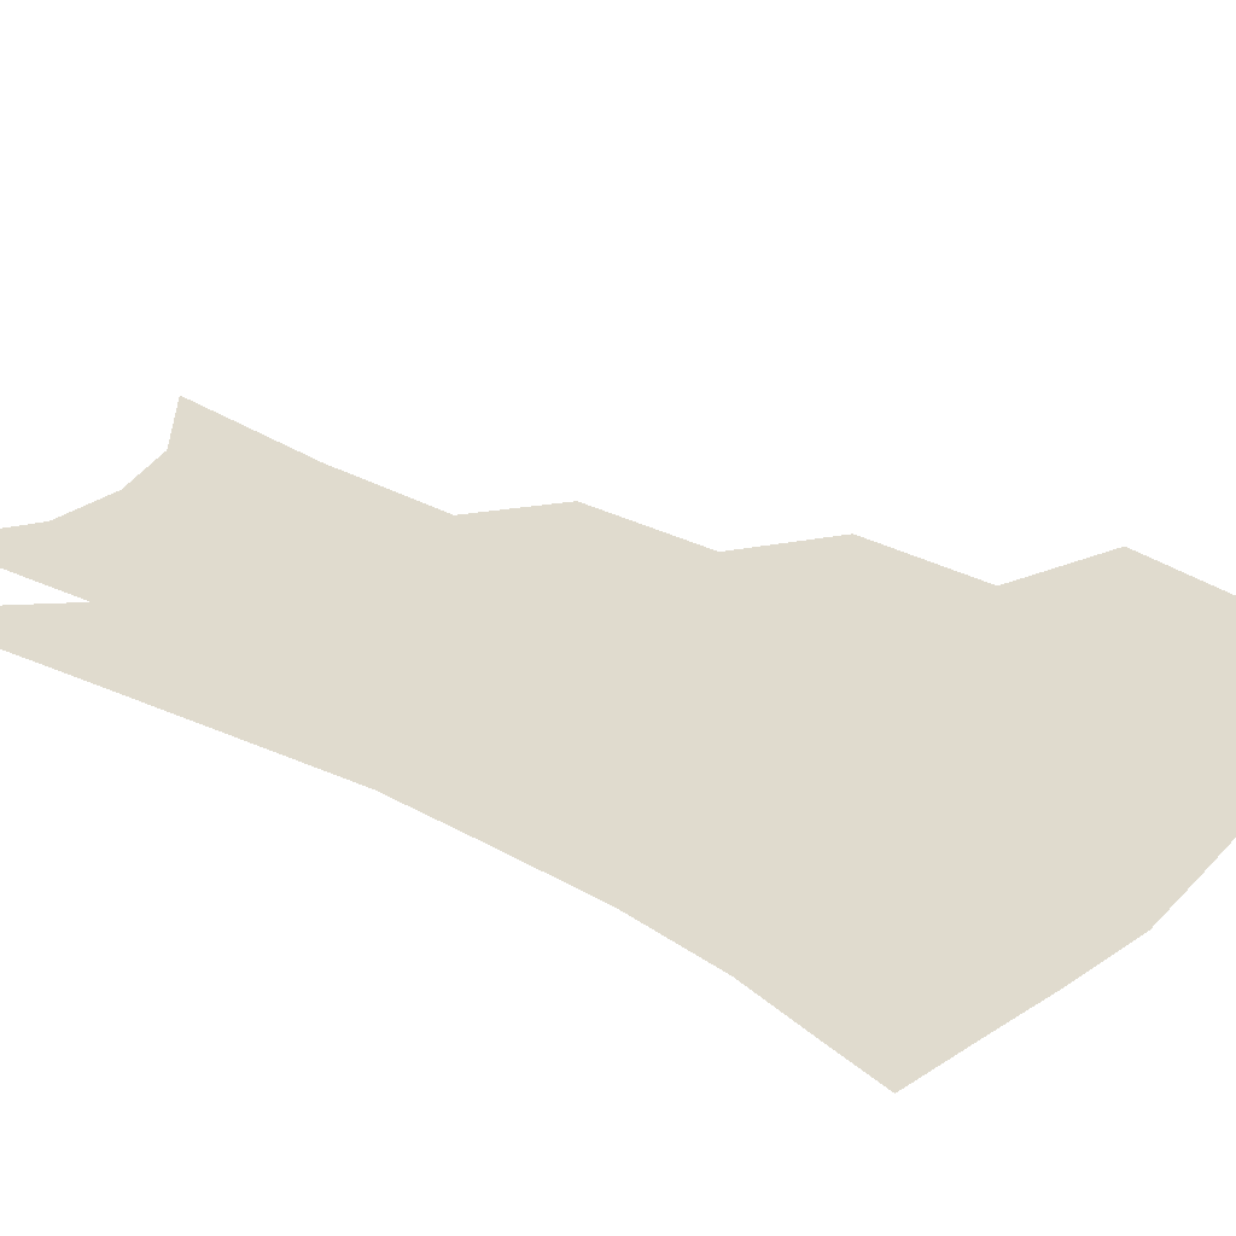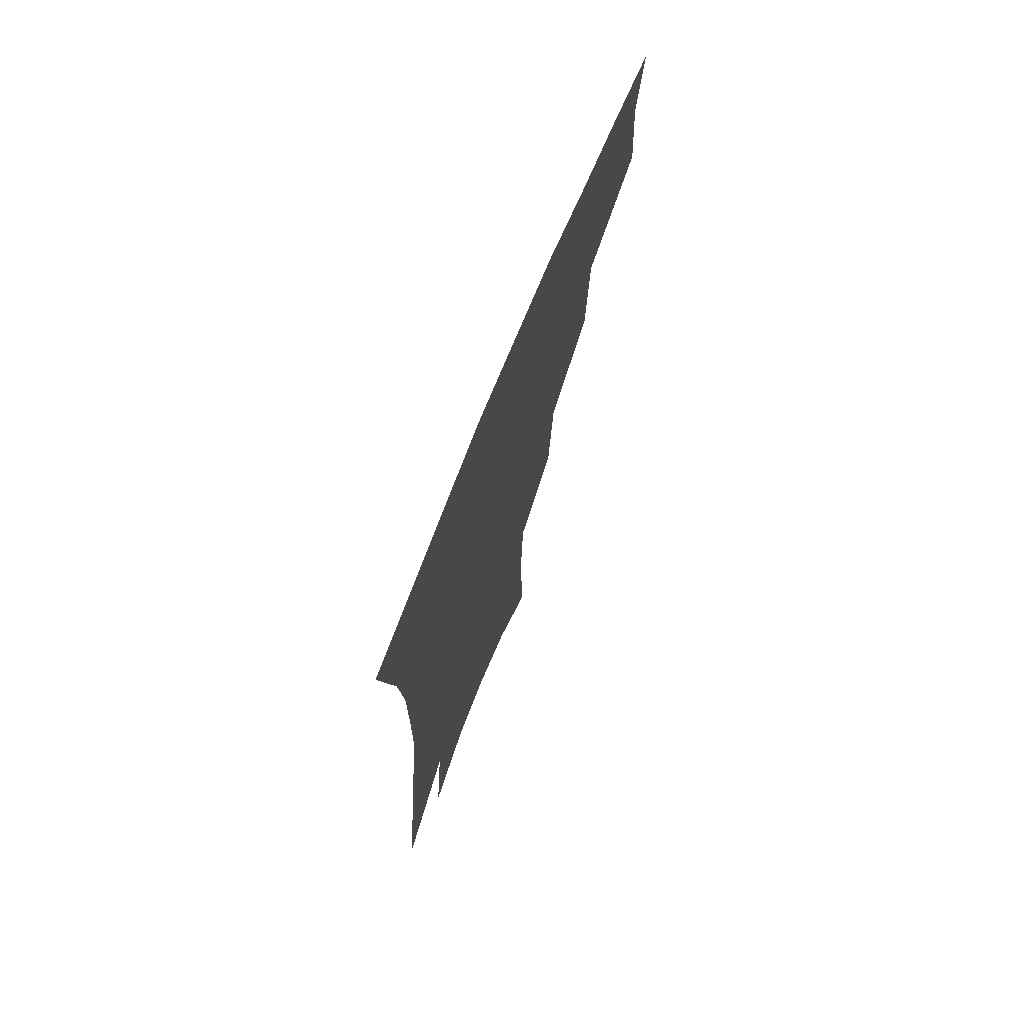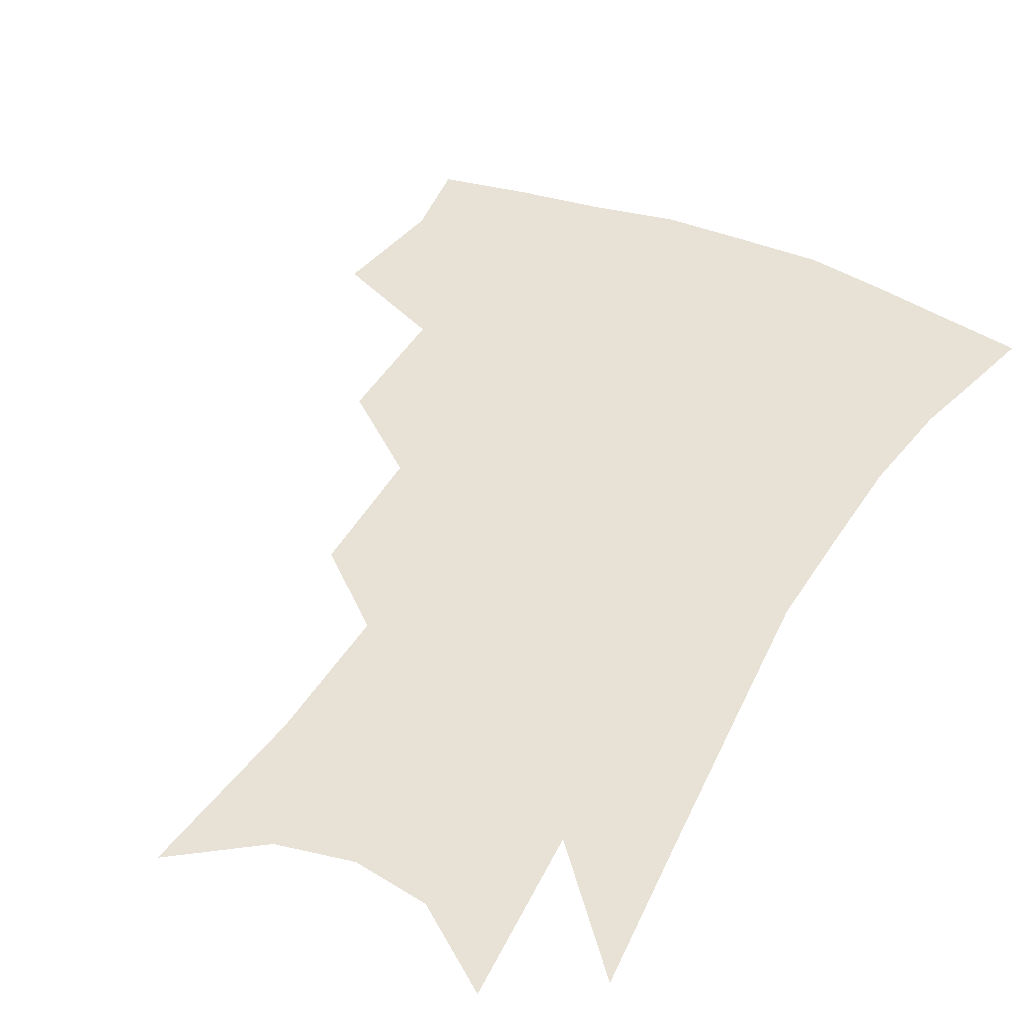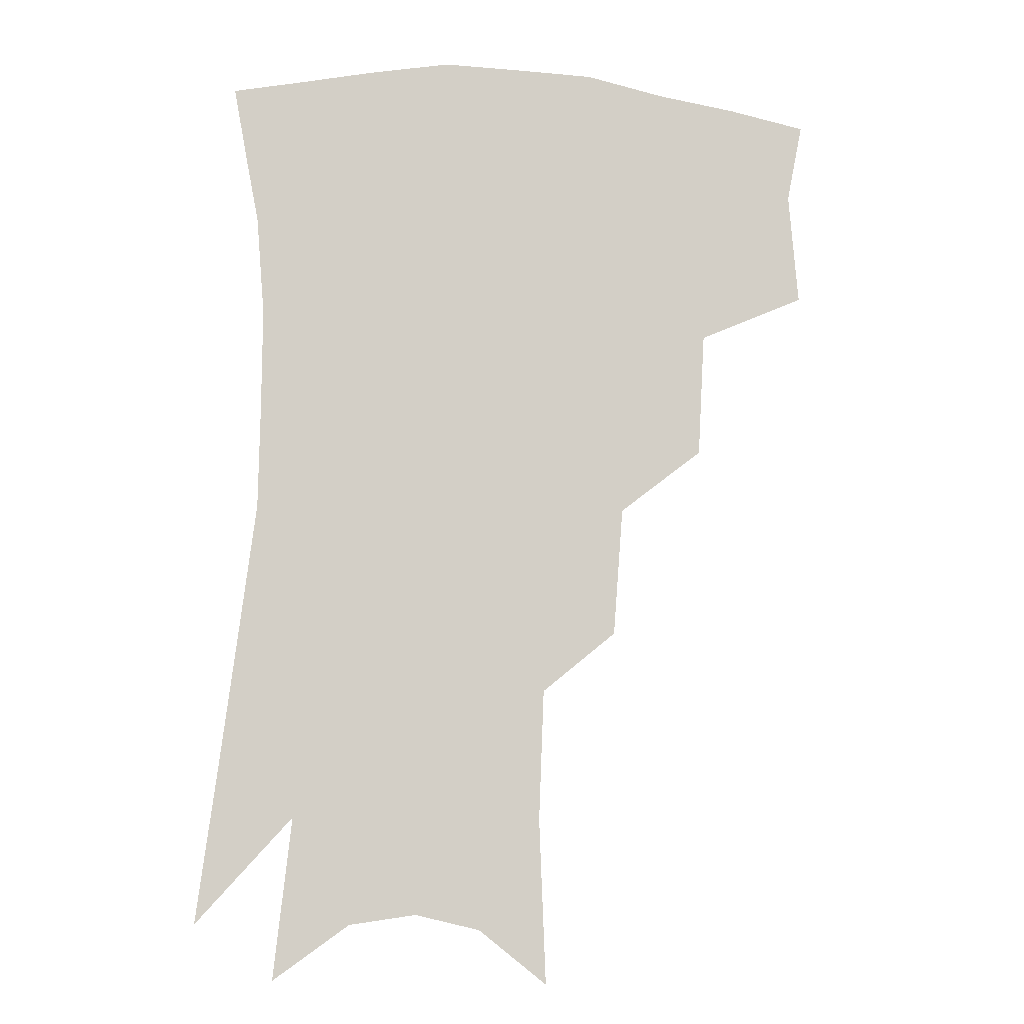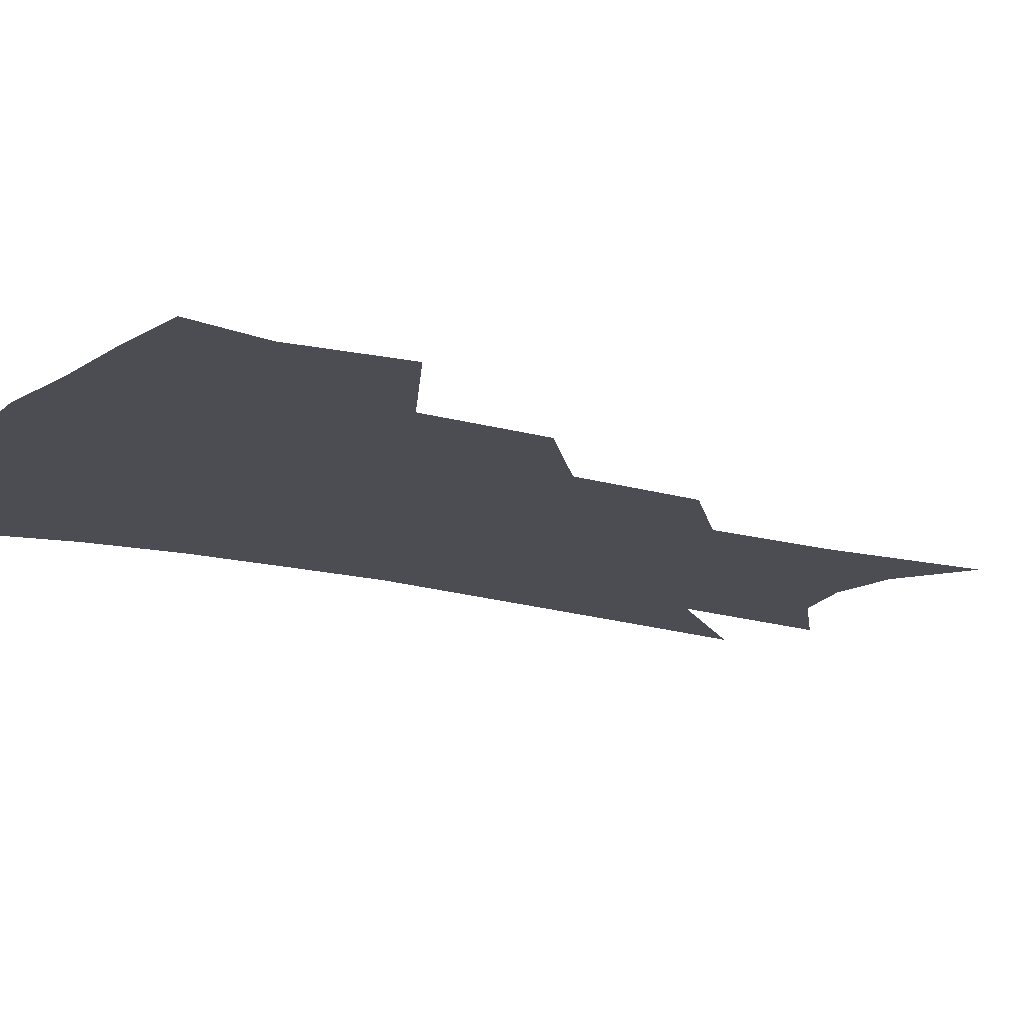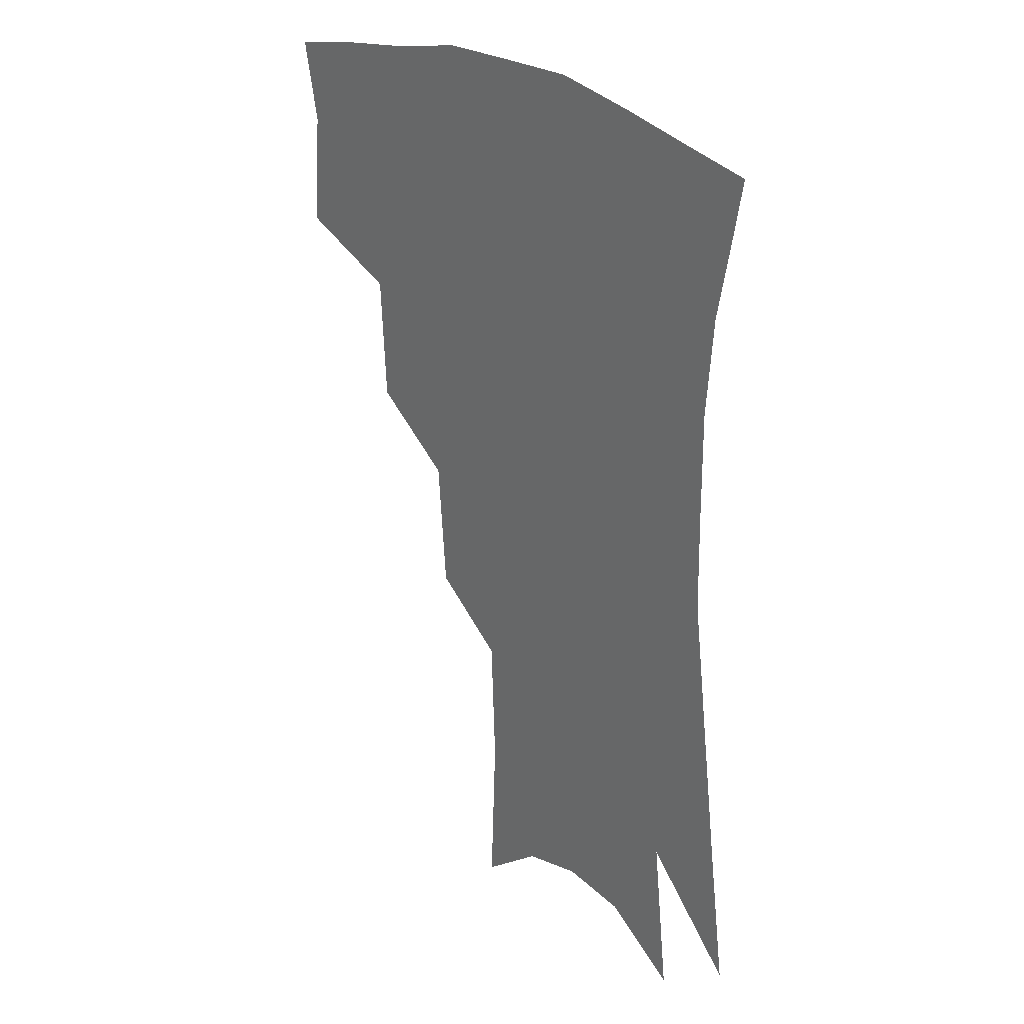
<metadata>
{"format":"obj","ext":"obj","renderer":"f3d","projection":"perspective","resolution":1024,"background":"white","views":[{"elev":33.7,"azim":128.4,"up":"+Z"},{"elev":73.4,"azim":112.0,"up":"+Y"},{"elev":40.4,"azim":29.5,"up":"+Z"},{"elev":-8.4,"azim":171.6,"up":"+Y"},{"elev":-16.4,"azim":-117.7,"up":"+Z"},{"elev":28.5,"azim":47.4,"up":"+Y"}]}
</metadata>
<code>
v 471.4 343.5 0
v 474.5 380.3 0
v 469.4 406.2 0
v 508.2 287.8 0
v 506 328.6 0
v 504.3 360.9 0
v 500.2 385.9 0
v 494.9 411.6 0
v 538.6 224.5 0
v 535.5 266.8 0
v 531.8 303.6 0
v 530.9 339.9 0
v 528.5 365.6 0
v 524.9 390.1 0
v 520.7 415.9 0
v 562.4 107.7 0
v 564.6 161.8 0
v 562.9 204.7 0
v 559.8 247.4 0
v 556.6 281.4 0
v 555.2 316.7 0
v 553.6 343.6 0
v 552.7 369.4 0
v 550.1 393.3 0
v 546 421.6 0
v 584.8 125.6 0
v 584.4 173.5 0
v 581.7 214.6 0
v 579 254.9 0
v 577.3 291.6 0
v 576.7 322.5 0
v 576.4 347.8 0
v 575.9 371.1 0
v 575 394.5 0
v 571.8 422.7 0
v 606 130.6 0
v 603.7 181.3 0
v 600.5 222.9 0
v 598.2 260.6 0
v 597 294.7 0
v 597 323 0
v 597.8 348.4 0
v 599.2 372.5 0
v 599 395.3 0
v 596.8 423.5 0
v 627.8 127.5 0
v 623.7 177.4 0
v 619.6 221.7 0
v 617.4 258.8 0
v 616.6 291 0
v 616.8 321.7 0
v 618.5 348.8 0
v 620.9 371.6 0
v 623.1 393.5 0
v 622.8 419.2 0
v 652.6 109.8 0
v 646.7 162.4 0
v 640.4 212.4 0
v 638.1 249 0
v 636.6 283.5 0
v 636.3 316.4 0
v 638.1 344.9 0
v 641.8 368.8 0
v 645.4 391.3 0
v 647.4 414.3 0
v 678.1 128 0
v 671.3 178.5 0
v 665.5 223 0
v 660 265.9 0
v 659.4 298.8 0
v 659.2 332.6 0
v 661.7 364.6 0
v 666.2 388.2 0
v 670.1 410.1 0
f 5 6 1
f 1 6 2
f 6 7 2
f 2 7 3
f 7 8 3
f 10 11 4
f 4 11 5
f 11 12 5
f 5 12 6
f 12 13 6
f 6 13 7
f 13 14 7
f 7 14 8
f 14 15 8
f 18 19 9
f 9 19 10
f 19 20 10
f 10 20 11
f 20 21 11
f 11 21 12
f 21 22 12
f 12 22 13
f 22 23 13
f 13 23 14
f 23 24 14
f 14 24 15
f 24 25 15
f 16 26 17
f 26 27 17
f 17 27 18
f 27 28 18
f 18 28 19
f 28 29 19
f 19 29 20
f 29 30 20
f 20 30 21
f 30 31 21
f 21 31 22
f 31 32 22
f 22 32 23
f 32 33 23
f 23 33 24
f 33 34 24
f 24 34 25
f 34 35 25
f 26 36 27
f 36 37 27
f 27 37 28
f 37 38 28
f 28 38 29
f 38 39 29
f 29 39 30
f 39 40 30
f 30 40 31
f 40 41 31
f 31 41 32
f 41 42 32
f 32 42 33
f 42 43 33
f 33 43 34
f 43 44 34
f 34 44 35
f 44 45 35
f 36 46 37
f 46 47 37
f 37 47 38
f 47 48 38
f 38 48 39
f 48 49 39
f 39 49 40
f 49 50 40
f 40 50 41
f 50 51 41
f 41 51 42
f 51 52 42
f 42 52 43
f 52 53 43
f 43 53 44
f 53 54 44
f 44 54 45
f 54 55 45
f 46 56 47
f 56 57 47
f 47 57 48
f 57 58 48
f 48 58 49
f 58 59 49
f 49 59 50
f 59 60 50
f 50 60 51
f 60 61 51
f 51 61 52
f 61 62 52
f 52 62 53
f 62 63 53
f 53 63 54
f 63 64 54
f 54 64 55
f 64 65 55
f 57 66 58
f 66 67 58
f 58 67 59
f 67 68 59
f 59 68 60
f 68 69 60
f 60 69 61
f 69 70 61
f 61 70 62
f 70 71 62
f 62 71 63
f 71 72 63
f 63 72 64
f 72 73 64
f 64 73 65
f 73 74 65

</code>
